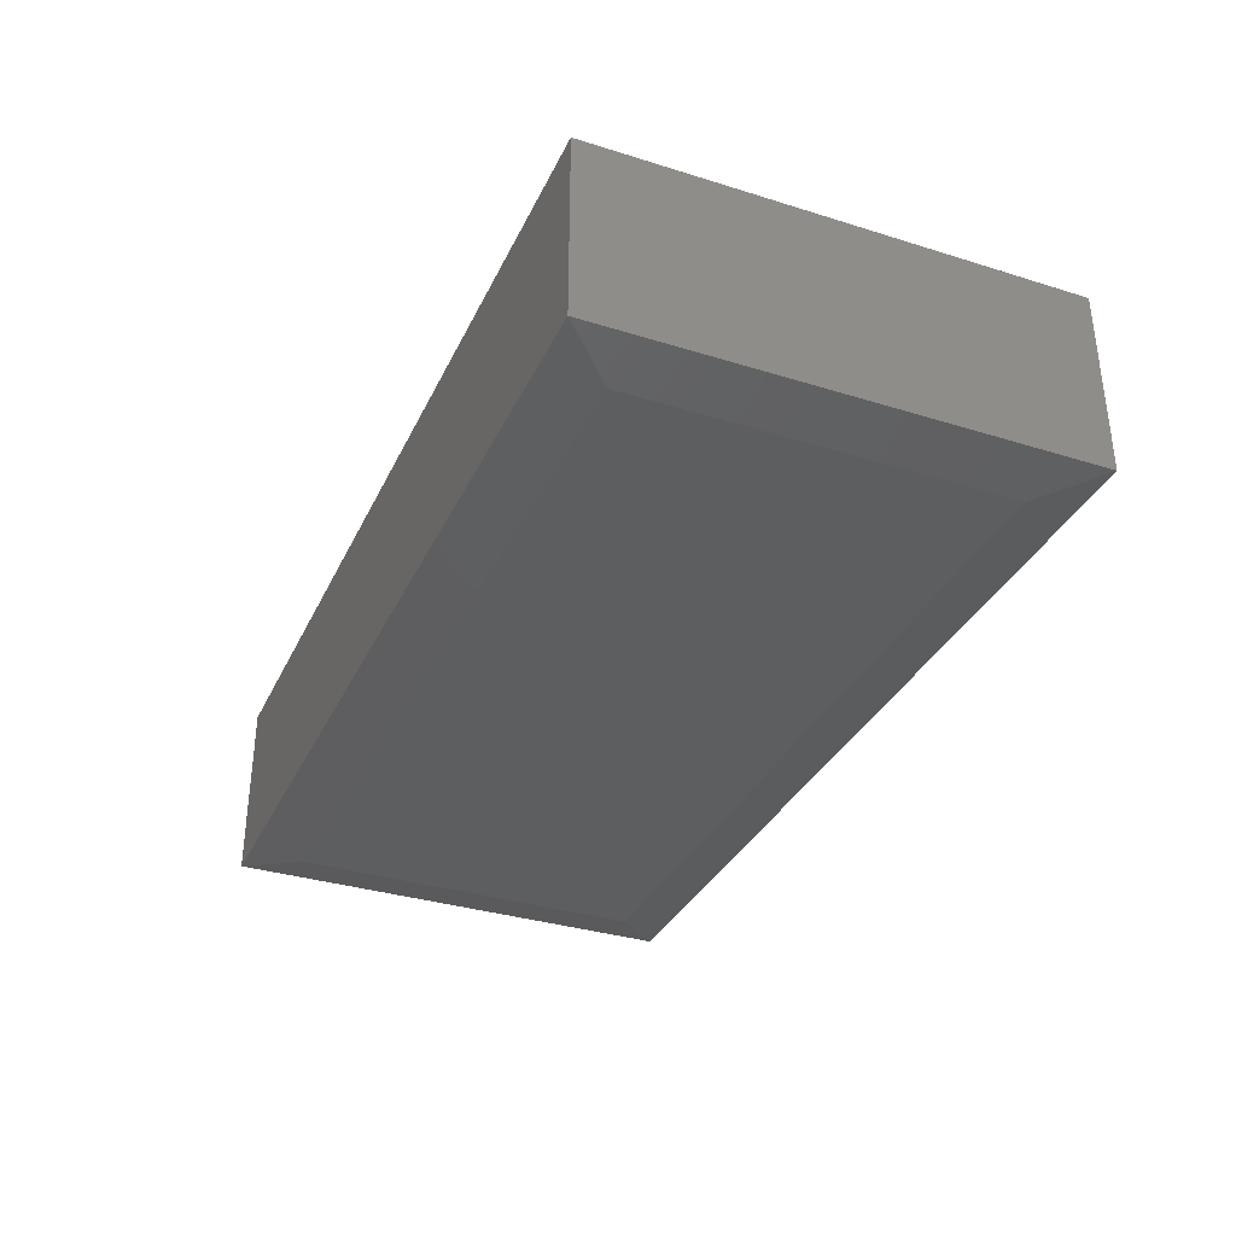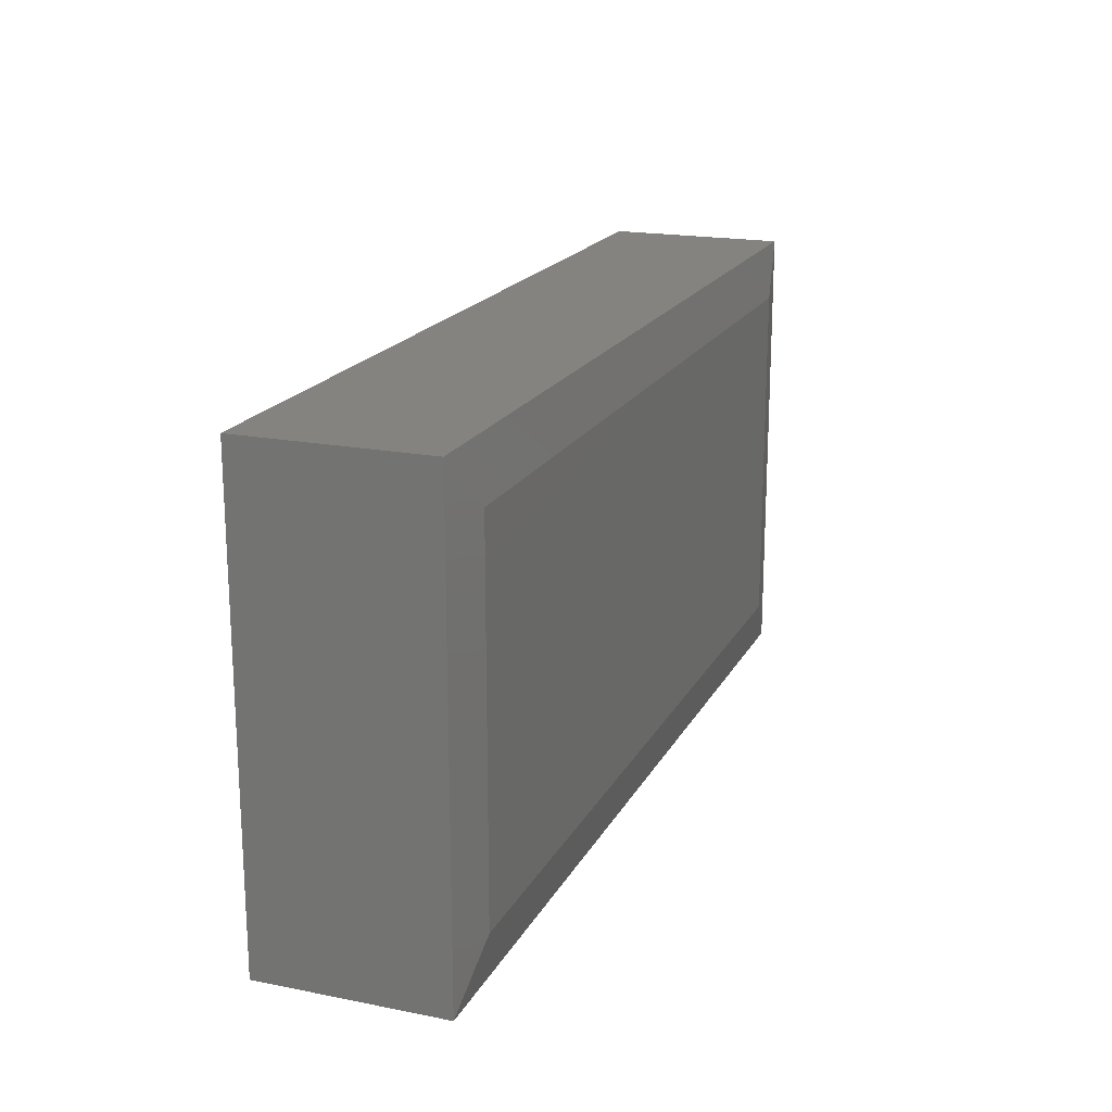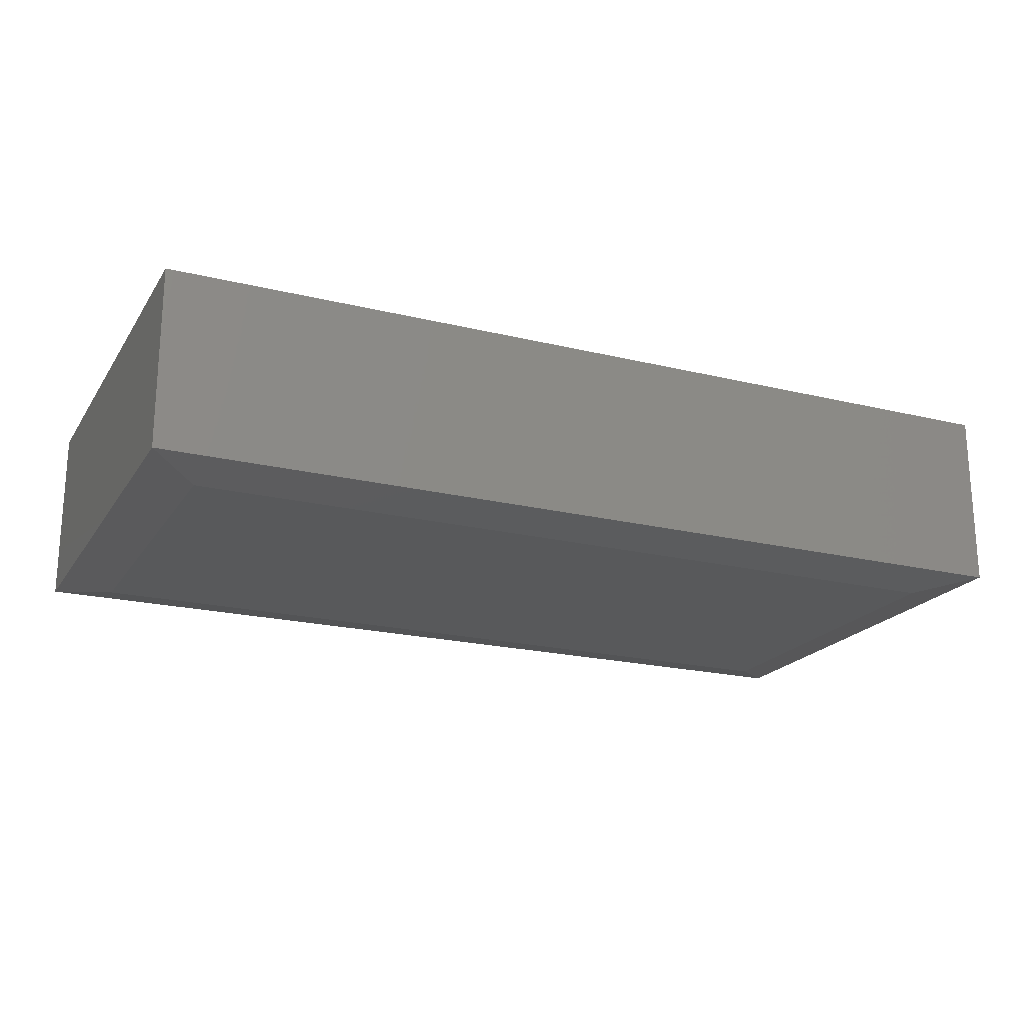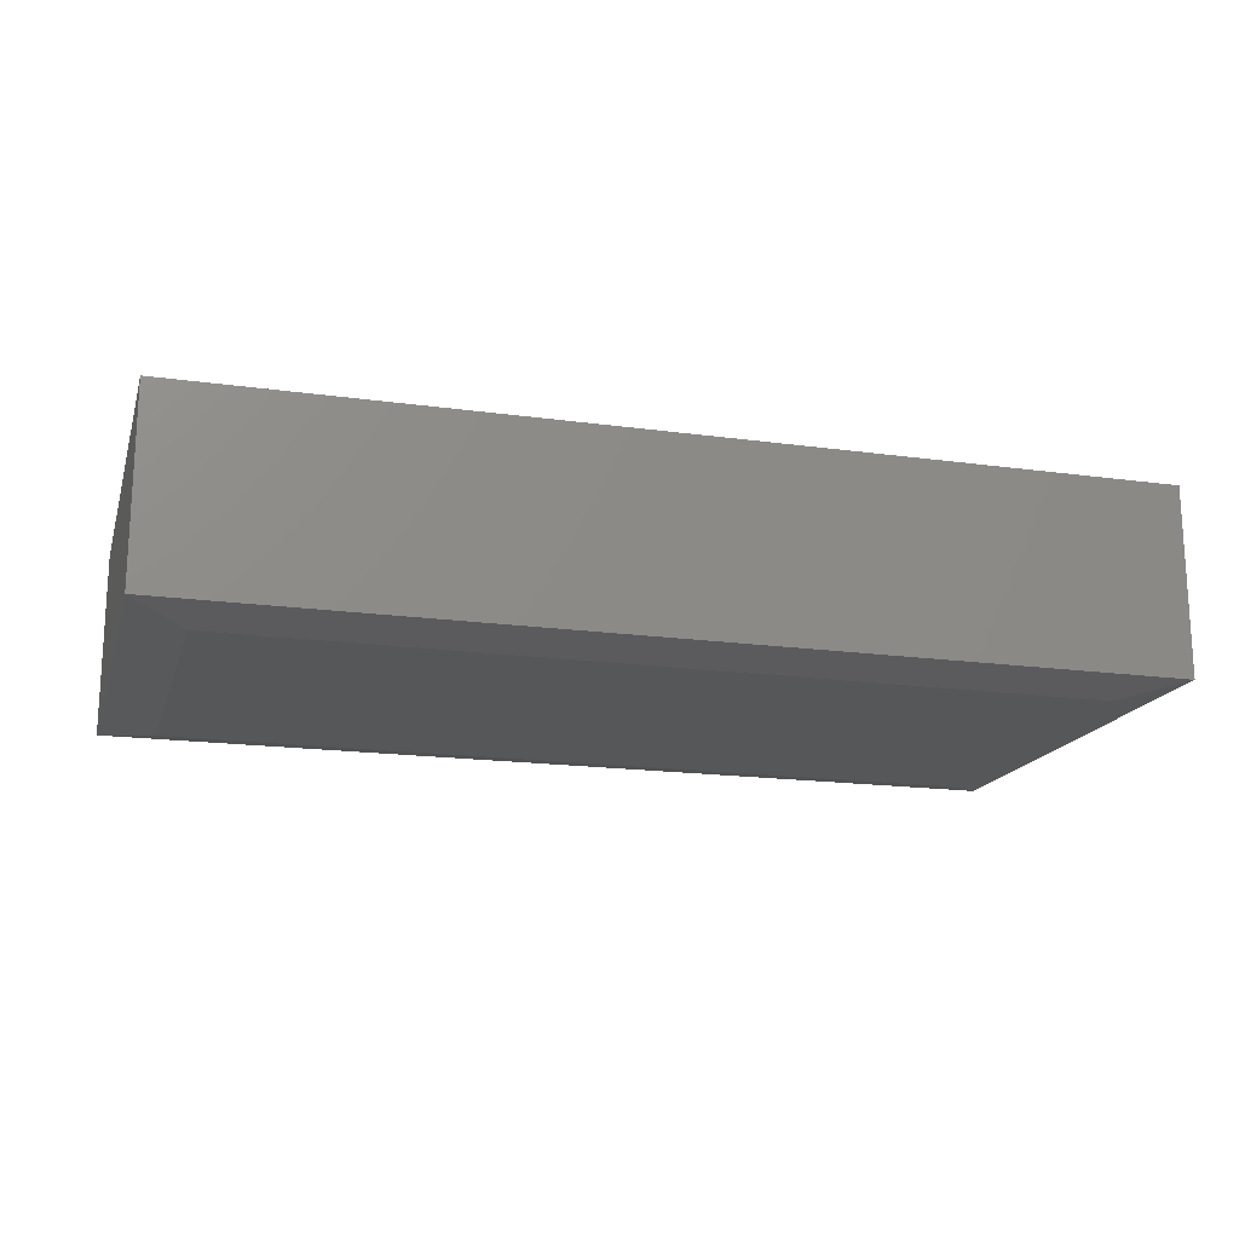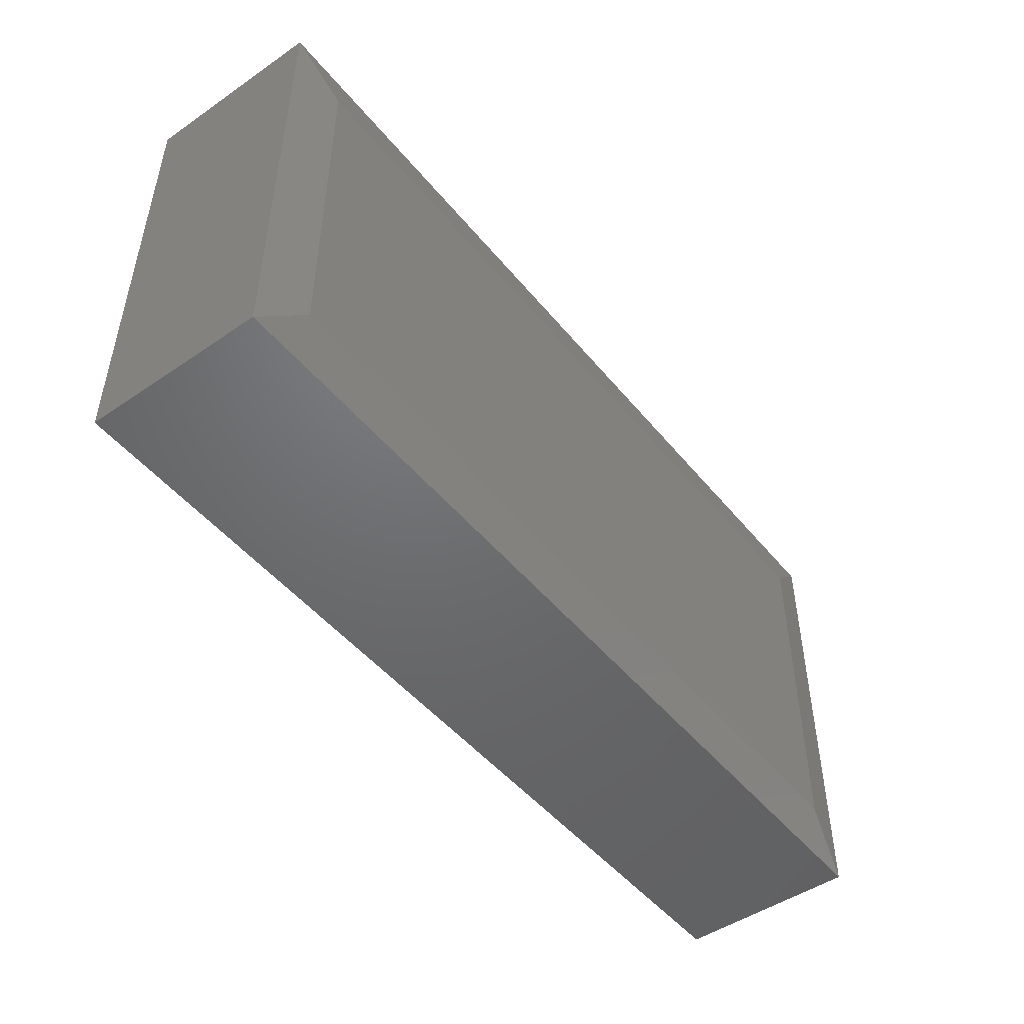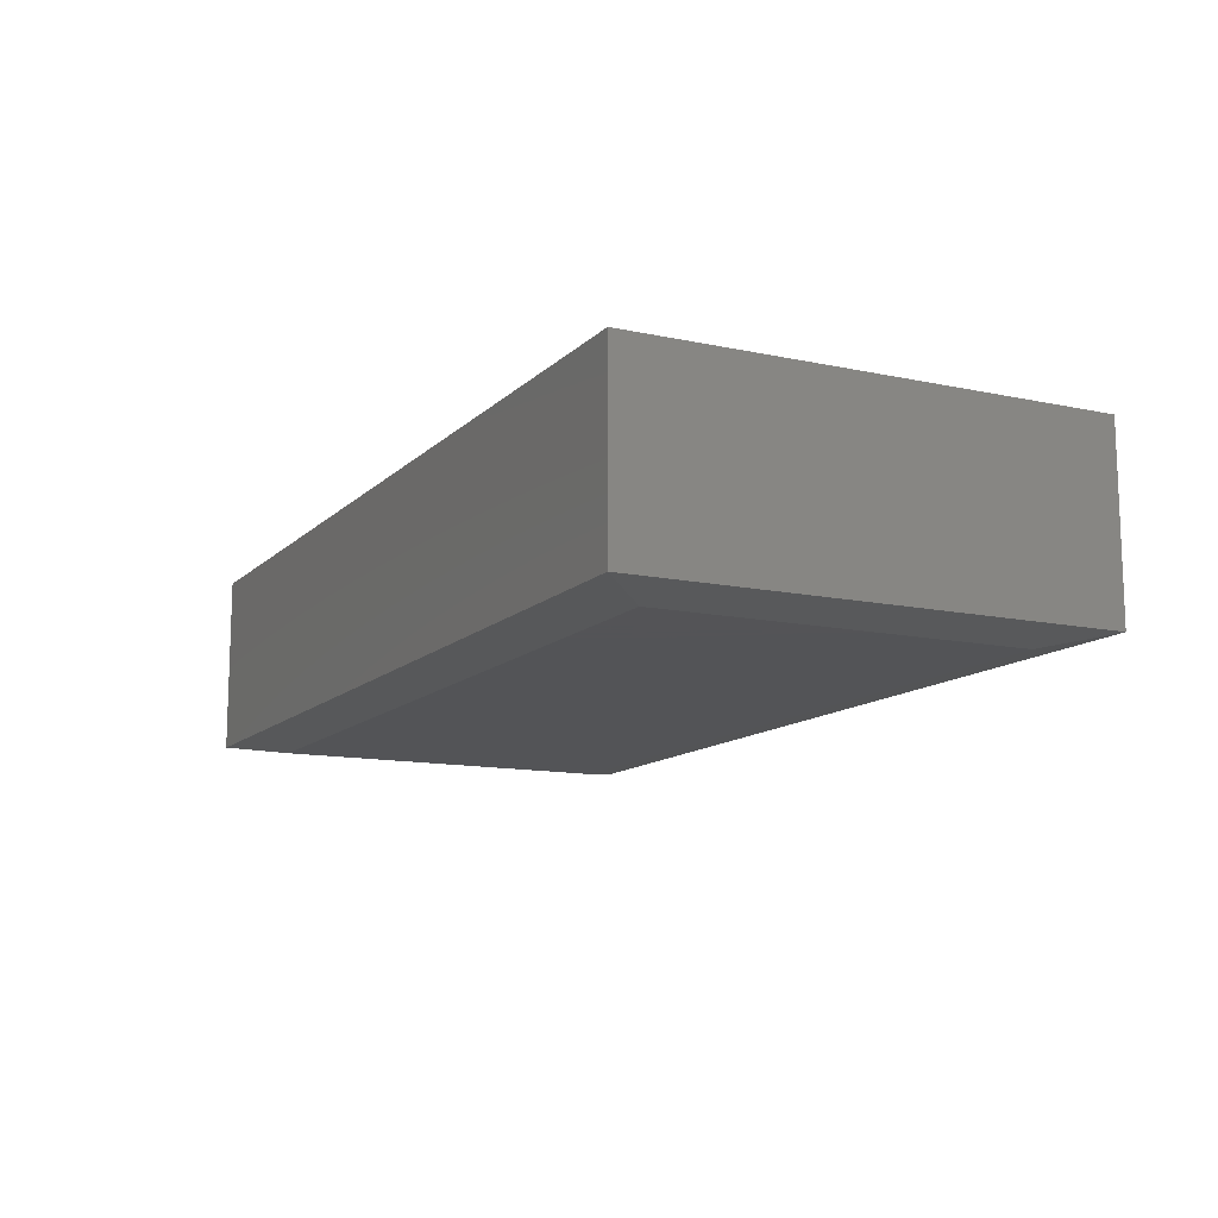
<metadata>
{"format":"stl","ext":"stl","renderer":"f3d","projection":"perspective","resolution":1024,"background":"white","views":[{"elev":-34.1,"azim":67.2,"up":"+Z"},{"elev":18.8,"azim":110.6,"up":"+Y"},{"elev":-20.4,"azim":-24.0,"up":"+Z"},{"elev":-17.1,"azim":-15.6,"up":"+Z"},{"elev":-48.5,"azim":127.4,"up":"+Y"},{"elev":-12.4,"azim":-116.7,"up":"+Z"}]}
</metadata>
<code>
# stl→obj: 12 verts, 20 faces
v -0.6641 -0.2891 0
v -0.6641 0.297 0
v 0.6641 -0.2891 0
v 0.6641 0.297 0
v -0.75 0.3829 0.3125
v -0.75 0.3829 0.01562
v -0.75 -0.375 0.3125
v -0.75 -0.375 0.01562
v 0.75 0.3829 0.3125
v 0.75 0.3829 0.01562
v 0.75 -0.375 0.3125
v 0.75 -0.375 0.01562
f 1 2 3
f 3 2 4
f 5 6 7
f 7 6 8
f 9 10 5
f 5 10 6
f 11 12 9
f 9 12 10
f 7 8 11
f 11 8 12
f 10 4 6
f 6 4 2
f 12 3 10
f 10 3 4
f 8 1 12
f 12 1 3
f 6 2 8
f 8 2 1
f 7 11 5
f 5 11 9

</code>
